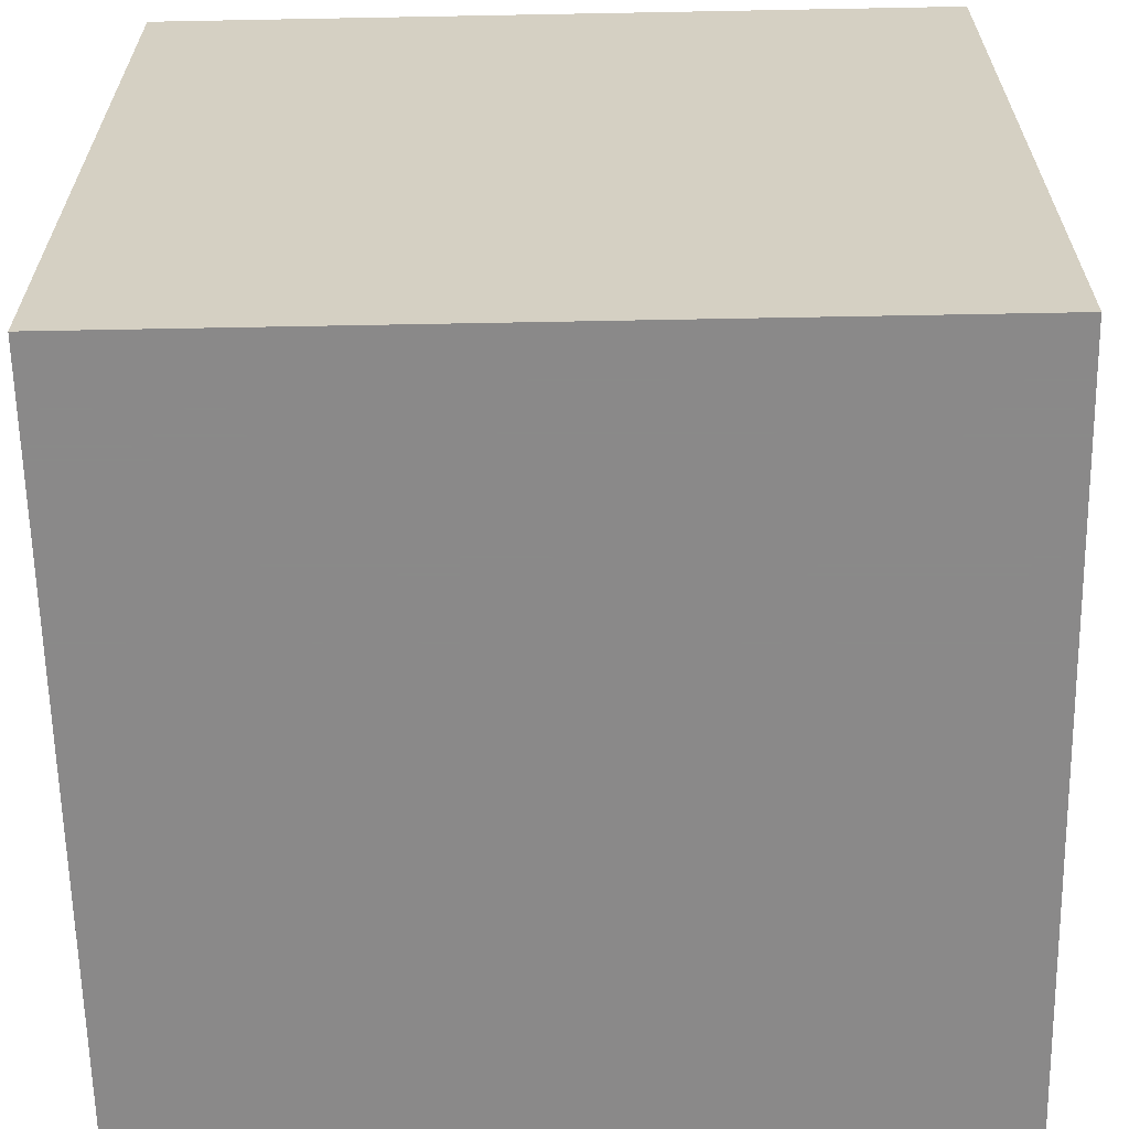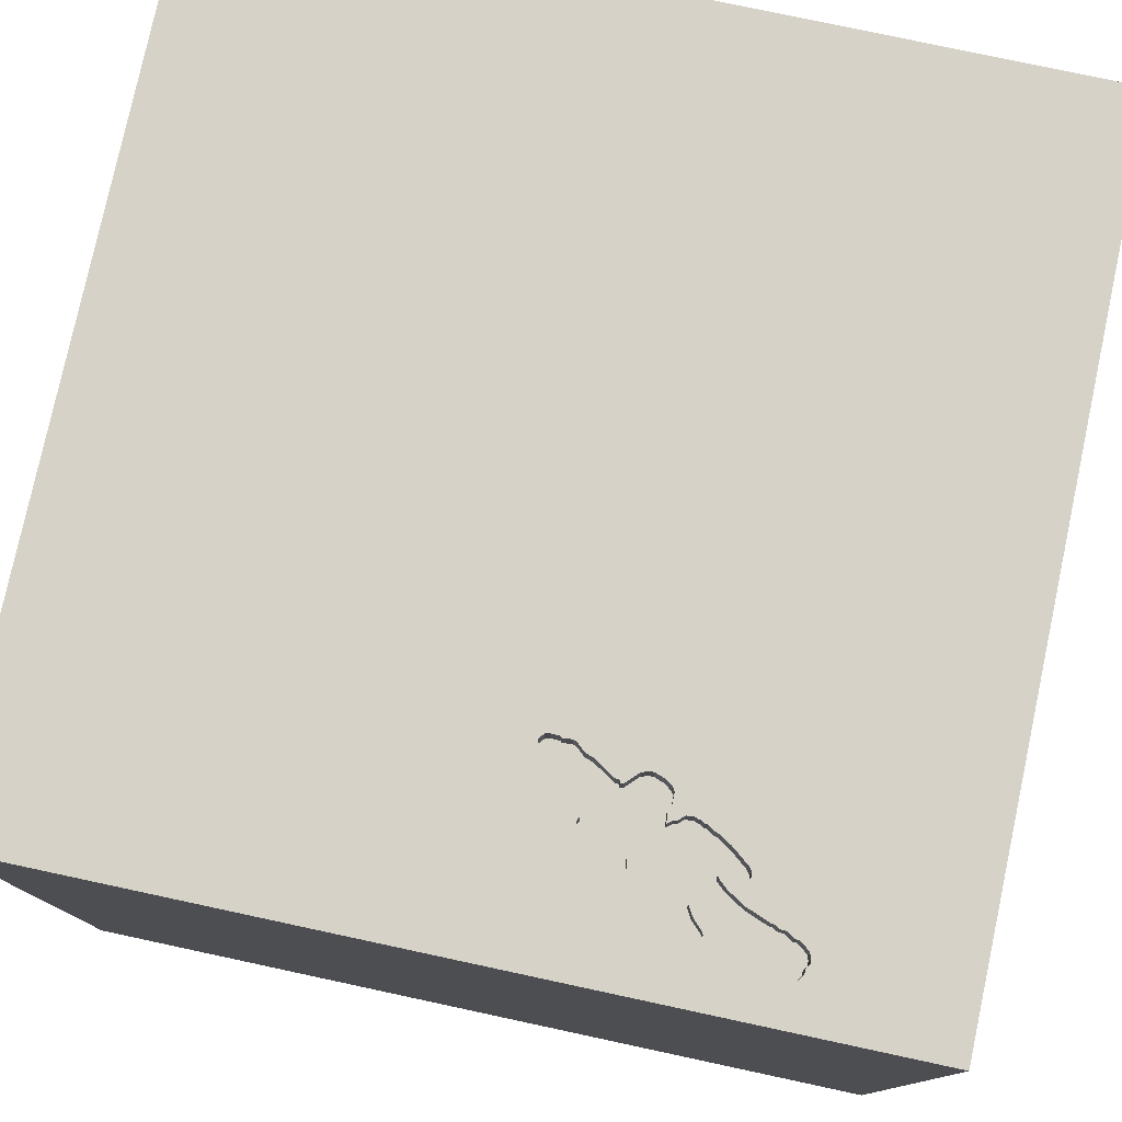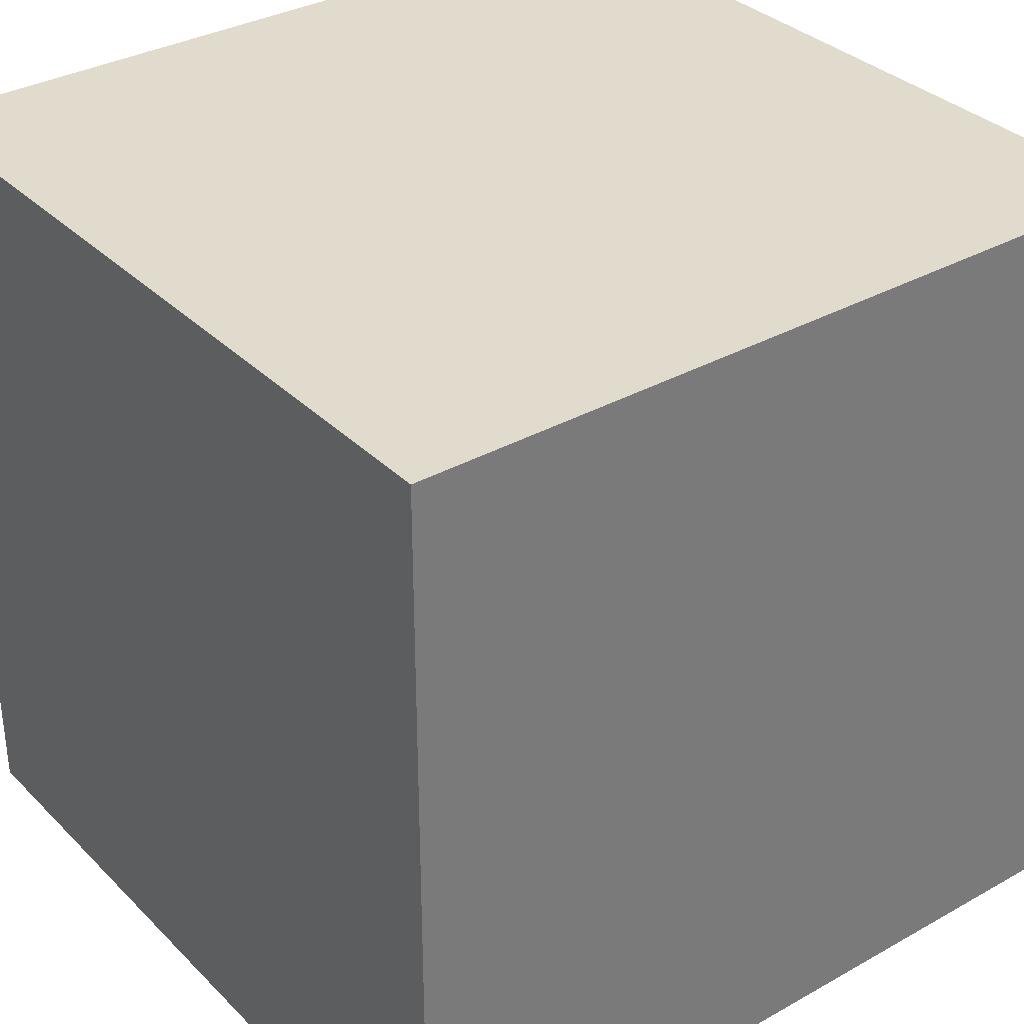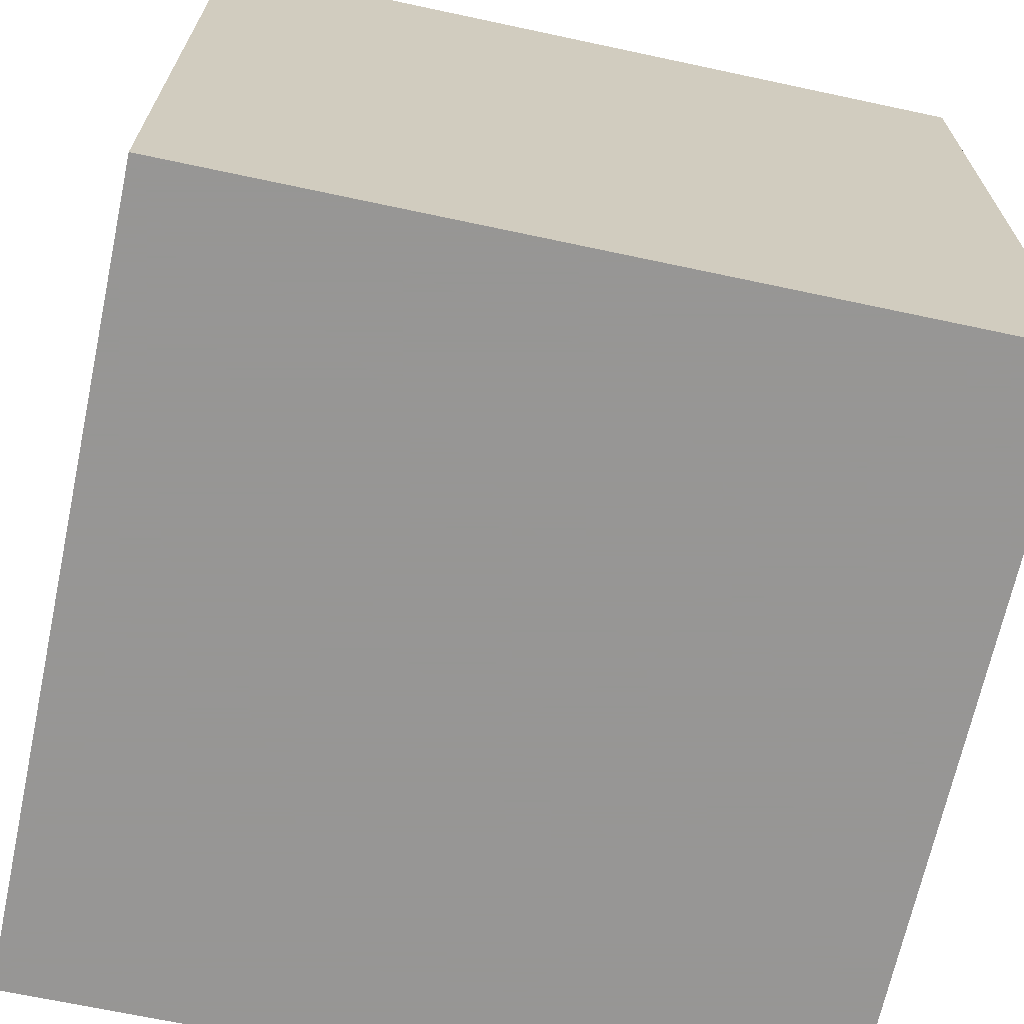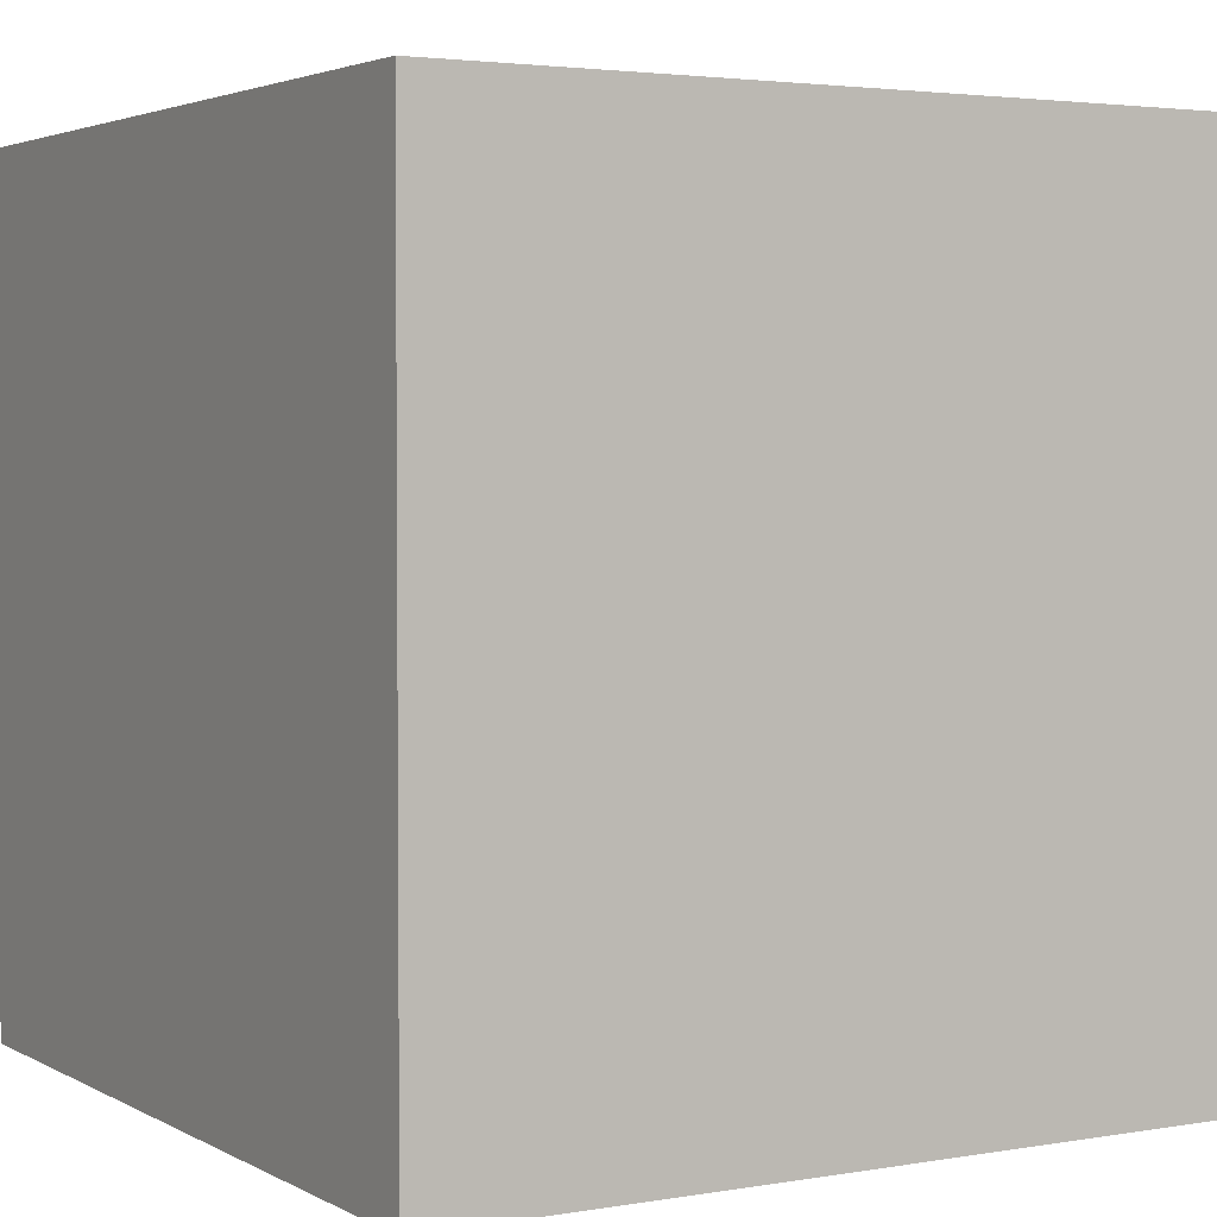
<metadata>
{"format":"obj","ext":"obj","renderer":"f3d","projection":"perspective","resolution":1024,"background":"white","views":[{"elev":-63.3,"azim":-178.9,"up":"+Y"},{"elev":78.3,"azim":12.1,"up":"+Y"},{"elev":33.8,"azim":52.7,"up":"+Z"},{"elev":-67.8,"azim":77.9,"up":"+Y"},{"elev":3.1,"azim":59.6,"up":"+Z"}]}
</metadata>
<code>
o lmfish_12
v 0.6076 1.5 0.962
v 0.6076 1.4 0.962
v 0.2101 1.5 0.8111
v 0.4742 1.5 1.134
v 0.5495 1.5 1.246
v 0.8956 1.5 1.384
v 0.8956 1.4 1.384
v 0.2758 1.5 1.025
v 0.2758 1.4 1.025
v 0.6498 1.5 1.239
v 0.9204 1.5 1.223
v 0.3682 1.5 0.9063
v 0.3682 1.4 0.9063
v 0.6187 1.5 0.9612
v 0.4212 1.5 0.8633
v 0.6568 1.5 0.9837
v 0.6568 1.4 0.9837
v 0.6042 1.5 1.268
v 0.6821 1.5 1.299
v 0.6821 1.4 1.299
v 0.6187 1.4 0.9612
v -0.494 -0.411 -1.5
v -0.7812 -1.5 -0.1823
v -0.599 -1.5 -0.599
v 0.2685 1.5 1.04
v 0.2685 1.4 1.04
v 0.2216 1.5 0.8159
v 0.6504 1.5 1.208
v 0.6504 1.4 1.208
v 0.141 1.5 0.9029
v 0.141 1.4 0.9029
v 0.8691 1.5 1.209
v 0.8691 1.4 1.209
v 0.4167 0.1562 1.5
v 1.5 1.5 -1.5
v 1.5 1.5 1.5
v 0.1562 -0.625 1.5
v 0.2083 -1.5 -0.8333
v 0.6641 -1.5 0.1823
v 0.2604 -1.5 1.198
v 0.1562 -1.5 0.625
v -0.1042 -1.5 -1.5
v 0.1562 -1.5 -1.25
v 0.1562 -1.5 -0.4167
v 0.1042 -1.5 1.5
v 0.2214 0.5469 1.5
v 0.4215 1.5 -0.2222
v 0.4017 1.5 1.139
v 0.4167 1.5 1.354
v 0.1302 1.5 -1.5
v -0.1042 1.5 1.5
v 0.2802 1.5 0.8509
v 0.5208 -0.4818 1.5
v 0.6564 1.5 1.292
v 1.003 1.5 1.284
v 0.1707 1.5 0.8083
v 0.2214 -1.172 1.5
v -0.1042 -0.1562 1.5
v 0.02604 1.094 1.5
v -0.1562 -1.5 0.02604
v 0.2802 1.4 0.8509
v 0.9673 1.5 1.368
v 0.9673 1.4 1.368
v 0.5275 1.5 0.9397
v 0.7896 1.5 1.078
v 0.4385 1.5 1.145
v 1.042 0 -1.5
v 1.25 0.1562 1.5
v 1.146 -1.5 -0.1562
v 1.5 -1.5 -1.5
v 0.9375 1.5 0.651
v 1.224 1.5 1.146
v 0.8209 1.5 1.319
v 0.8209 1.4 1.319
v 0.7908 1.5 1.095
v 0.7908 1.4 1.095
v 0.4431 1.5 0.8561
v 0.4431 1.4 0.8561
v 0.8751 1.5 1.372
v 0.9726 1.5 1.247
v 0.9726 1.4 1.247
v 0.8751 1.4 1.372
v 0.4304 1.5 1.148
v 0.4304 1.4 1.148
v 0.4915 1.5 0.8666
v 0.4915 1.4 0.8666
v 0.7326 1.5 1.144
v 0.7327 1.4 1.144
v 0.5752 1.5 1.253
v 0.5752 1.4 1.253
v 0.4212 1.4 0.8633
v 0.5273 1.5 0.8977
v 0.5273 1.4 0.8977
v 1.003 1.4 1.284
v 0.1398 1.5 0.8078
v 0.7028 1.5 1.118
v 0.7028 1.4 1.118
v 0.3507 1.5 0.8963
v 0.3507 1.4 0.8963
v 0.9264 1.5 1.385
v 0.5176 1.5 0.9572
v 0.5176 1.4 0.9572
v 0.1117 1.5 0.8462
v 0.6895 1.5 1.284
v 0.6895 1.4 1.284
v 0.7586 1.5 1.271
v 0.5901 1.5 1.266
v 0.6964 1.5 1.107
v 0.6964 1.4 1.107
v 0.1766 1.5 0.8135
v 0.1766 1.4 0.8135
v 0.5737 1.5 0.9588
v 0.4425 1.5 1.122
v 0.4425 1.4 1.122
v 0.7348 1.5 1.105
v -0.5469 0.2083 1.5
v -1.5 -1.5 1.5
v -0.5208 -0.5469 1.5
v -1.5 -1.016 -0.1432
v -1.5 -0.8333 0.625
v -1.5 0.6315 0.4427
v -1.5 0.4167 0
v -1.5 1.5 1.5
v -1.5 0.4167 -0.4687
v -1.5 -0.1302 -1.5
v -1.5 -0.1562 1.5
v -1.5 -0.05208 -1.094
v -1.5 -0 0.4687
v -1.5 0.1042 1.094
v -1.5 0 -0.4687
v -1.5 1.224 0.2083
v -1.5 1.042 -0.4167
v -1.5 -0.4297 0.1823
v -1.5 -1.5 0.1042
v -1.5 -1.5 -1.5
v -1.5 1.5 -1.5
v -1.5 1.5 -0.1562
v -1.5 -1.224 0.4427
v -1.5 -0.4167 -0.625
v -1.5 -0.3646 1.094
v 0.783 1.5 1.104
v 0.783 1.4 1.104
v 0.4812 1.5 1.192
v 0.7896 1.5 1.295
v 0.9927 1.5 1.332
v 0.4537 1.5 1.122
v 0.4537 1.4 1.122
v 0.5223 1.5 0.9489
v 0.5203 1.5 0.9757
v 0.6769 1.5 0.9907
v 0.6307 1.5 1.207
v 0.6307 1.4 1.207
v 0.3648 1.5 0.8981
v 0.3648 1.4 0.8981
v 0.9204 1.4 1.223
v 1.5 -1.5 1.5
v 0.5114 1.5 1.224
v 0.518 1.5 0.8844
v 0.6607 1.5 1.214
v 0.7912 1.5 1.179
v 0.5275 1.4 0.9397
v 0.6418 1.5 0.9708
v 0.6418 1.4 0.9708
v 0.6498 1.4 1.239
v 0.4306 1.5 1.112
v 0.4306 1.4 1.112
v 0.5229 1.5 0.9933
v 0.5229 1.4 0.9933
v 0.9965 1.5 1.268
v 0.7896 1.4 1.078
v 1.5 -0.3906 -0.06307
v 1.5 0.1562 -1.5
v 1.5 0.1562 1.5
v 1.5 -1.5 -0.1562
v 1.5 1.5 -0.1042
v 0.1117 1.4 0.8462
v 0.9927 1.4 1.332
v -1.276 0.05208 1.5
v -1.107 -1.5 0.3906
v -1.25 -1.5 -0.2214
v -0.8594 1.5 0.7373
v 0.5526 1.5 0.9771
v 0.5526 1.4 0.9771
v 0.1707 1.4 0.8083
v 0.9264 1.4 1.385
v 0.2515 1.5 0.8418
v 0.9581 1.5 1.24
v 0.9581 1.4 1.24
v 0.5389 1.5 0.9809
v 0.518 1.4 0.8844
v 0.7586 1.4 1.271
v 0.2756 1.5 1.061
v 0.2756 1.4 1.061
v 0.6564 1.4 1.292
v -0.4167 1.042 1.5
v -0.4948 -1.5 0.6641
v 0.4742 1.4 1.134
v 0.5389 1.4 0.9809
v 0.4598 1.5 0.8549
v 0.4598 1.4 0.8549
v 0.6307 1.5 0.9716
v 0.6307 1.4 0.9716
v 0.6861 1.5 1.276
v 0.6861 1.4 1.276
v 0.2216 1.4 0.8159
v 0.3025 1.5 1.085
v 0.8333 -0.1562 1.5
v 0.7292 -1.5 -0.625
v 0.7772 1.5 1.062
v 0.7292 1.5 1.354
v 0.9007 1.5 1.221
v 0.9007 1.4 1.221
v 0.9965 1.4 1.268
v 0.6769 1.4 0.9907
v 0.4017 1.4 1.139
v 0.2101 1.4 0.8111
v 0.6042 1.4 1.268
v 0.5737 1.4 0.9588
v 0.7179 1.5 1.016
v 0.7179 1.4 1.016
v 0.1398 1.4 0.8078
v 0.9469 1.5 1.24
v 0.9469 1.4 1.24
v 0.6493 1.5 0.9772
v 0.3025 1.4 1.085
v 0.5495 1.4 1.246
v 0.7912 1.4 1.179
v 0.5114 1.4 1.224
v 0.1261 1.5 0.8115
v 0.1105 1.5 0.8295
v 0.1105 1.4 0.8295
v 0.1261 1.4 0.8115
v 0.8832 1.5 1.211
v 0.3794 1.5 0.9055
v 0.3794 1.4 0.9055
v 0.9463 1.5 1.376
v 0.4812 1.4 1.192
v 0.5901 1.4 1.266
v 0.2515 1.4 0.8418
v 0.4748 1.5 1.182
v 0.6016 1.5 0.9568
v 0.6016 1.4 0.9568
v 0.4748 1.4 1.182
v 0.8832 1.4 1.211
v 0.6046 1.5 0.9594
v 0.9941 1.5 1.313
v 0.9941 1.4 1.313
v 0.4385 1.4 1.145
v 1.004 1.5 1.301
v 1.004 1.4 1.301
v 0.9993 1.5 1.307
v 0.7772 1.4 1.062
f 138 134 117
f 126 140 117
f 134 179 117
f 117 120 138
f 117 178 126
f 126 129 140
f 45 57 117
f 140 120 117
f 134 180 179
f 138 119 134
f 179 196 117
f 117 40 45
f 126 123 129
f 140 133 120
f 120 133 138
f 133 119 138
f 57 118 117
f 118 178 117
f 178 123 126
f 119 135 134
f 196 40 117
f 57 37 118
f 118 116 178
f 129 128 140
f 128 133 140
f 180 23 179
f 196 41 40
f 156 57 45
f 135 180 134
f 23 196 179
f 40 156 45
f 37 58 118
f 58 116 118
f 116 123 178
f 129 121 128
f 123 121 129
f 180 24 23
f 23 60 196
f 196 60 41
f 156 53 57
f 53 37 57
f 133 139 119
f 41 156 40
f 139 135 119
f 128 122 133
f 135 24 180
f 37 53 58
f 121 122 128
f 23 24 60
f 60 39 41
f 133 130 139
f 39 156 41
f 53 34 58
f 58 46 116
f 116 195 123
f 122 130 133
f 24 44 60
f 156 207 53
f 207 34 53
f 34 46 58
f 46 195 116
f 123 131 121
f 122 124 130
f 44 39 60
f 24 38 44
f 121 131 122
f 130 127 139
f 139 127 135
f 46 59 195
f 44 208 39
f 122 132 124
f 135 38 24
f 156 68 207
f 207 36 34
f 195 51 123
f 131 132 122
f 124 127 130
f 127 125 135
f 22 135 125
f 135 43 38
f 39 69 156
f 36 46 34
f 181 123 51
f 123 137 131
f 22 42 135
f 38 208 44
f 208 69 39
f 181 137 123
f 171 173 156
f 173 68 156
f 68 36 207
f 59 51 195
f 132 136 124
f 124 136 127
f 42 43 135
f 69 174 156
f 171 156 174
f 46 36 59
f 47 136 181
f 137 132 131
f 136 125 127
f 43 70 38
f 36 51 59
f 136 137 181
f 70 208 38
f 49 181 51
f 181 30 103
f 27 52 47
f 181 103 230
f 3 27 47
f 47 181 230
f 47 230 229
f 56 110 3
f 47 229 95
f 47 95 56
f 56 3 47
f 208 70 69
f 173 36 68
f 48 181 49
f 181 48 206
f 25 8 181
f 181 206 192
f 181 192 25
f 30 181 8
f 52 27 186
f 42 70 43
f 70 174 69
f 48 49 143
f 240 4 66
f 83 48 143
f 240 66 83
f 83 143 240
f 98 47 52
f 137 136 132
f 22 125 136
f 70 42 22
f 49 157 143
f 4 146 113
f 66 4 113
f 113 165 66
f 85 158 47
f 199 85 47
f 77 199 47
f 12 234 15
f 153 12 15
f 15 77 47
f 47 98 153
f 47 153 15
f 36 173 171
f 210 49 51
f 5 157 49
f 49 18 107
f 107 89 5
f 49 107 5
f 71 47 158
f 92 64 71
f 71 158 92
f 67 70 22
f 210 51 36
f 106 159 10
f 18 49 210
f 106 10 203
f 54 18 210
f 210 106 203
f 210 203 104
f 210 104 19
f 19 54 210
f 35 67 22
f 210 36 6
f 210 6 79
f 151 10 159
f 159 28 151
f 106 210 144
f 224 16 150
f 162 224 150
f 71 64 148
f 162 150 71
f 14 201 162
f 14 162 71
f 245 1 14
f 241 245 14
f 189 182 112
f 241 14 71
f 112 241 71
f 149 167 189
f 112 71 148
f 149 189 112
f 148 149 112
f 100 6 36
f 36 236 100
f 79 73 144
f 210 79 144
f 219 209 71
f 71 150 219
f 149 148 101
f 171 174 70
f 36 72 62
f 62 236 36
f 72 71 209
f 209 65 72
f 249 251 246
f 145 62 72
f 249 246 145
f 72 55 249
f 249 145 72
f 72 65 75
f 72 75 141
f 141 87 72
f 169 55 72
f 80 169 72
f 72 222 187
f 72 187 80
f 87 141 115
f 32 72 87
f 87 160 32
f 11 222 72
f 72 32 233
f 233 211 11
f 72 233 11
f 96 87 115
f 115 108 96
f 50 136 47
f 50 35 22
f 175 171 35
f 36 71 72
f 175 47 71
f 35 50 47
f 50 22 136
f 172 67 35
f 172 35 171
f 175 36 171
f 175 71 36
f 35 47 175
f 172 70 67
f 172 171 70
f 78 86 200
f 78 91 86
f 78 200 77
f 85 199 200
f 200 86 85
f 77 15 91
f 91 78 77
f 86 91 102
f 199 77 200
f 161 86 102
f 102 91 235
f 86 190 85
f 15 234 235
f 235 91 15
f 161 190 86
f 148 64 161
f 161 102 148
f 102 235 168
f 158 85 190
f 93 190 161
f 102 101 148
f 64 92 161
f 149 101 102
f 102 168 149
f 166 168 235
f 190 93 158
f 234 12 13
f 13 235 234
f 93 161 92
f 168 167 149
f 166 147 168
f 166 235 225
f 92 158 93
f 235 13 9
f 12 153 13
f 189 167 168
f 168 198 189
f 114 147 166
f 168 147 197
f 166 225 215
f 225 235 9
f 99 9 13
f 154 13 153
f 198 168 183
f 147 114 146
f 114 166 113
f 109 168 197
f 197 147 4
f 166 215 84
f 206 48 215
f 215 225 206
f 193 225 9
f 61 9 99
f 99 13 154
f 153 98 154
f 198 183 189
f 183 168 109
f 113 146 114
f 146 4 147
f 165 113 166
f 152 109 197
f 166 84 248
f 84 215 83
f 48 83 215
f 225 193 206
f 9 26 193
f 239 9 61
f 61 99 52
f 99 154 98
f 182 189 183
f 109 202 183
f 66 165 166
f 166 248 66
f 152 97 109
f 152 197 228
f 4 240 243
f 243 197 4
f 248 84 66
f 83 66 84
f 192 206 193
f 26 9 25
f 193 26 192
f 31 9 239
f 239 61 186
f 98 52 99
f 52 186 61
f 183 218 182
f 109 17 202
f 2 183 202
f 152 29 97
f 96 108 109
f 109 97 96
f 226 152 228
f 228 197 237
f 237 197 243
f 8 25 9
f 25 192 26
f 9 31 8
f 31 239 205
f 186 27 239
f 112 182 218
f 183 2 218
f 17 109 214
f 202 17 163
f 21 2 202
f 29 152 28
f 88 97 29
f 109 108 115
f 90 152 226
f 157 5 226
f 226 228 157
f 143 157 228
f 228 237 143
f 237 243 240
f 240 143 237
f 31 30 8
f 31 205 111
f 205 239 27
f 218 242 112
f 242 218 2
f 150 16 17
f 17 214 150
f 109 220 214
f 162 201 202
f 202 163 162
f 224 162 163
f 163 17 224
f 14 1 2
f 2 21 14
f 21 202 14
f 151 28 152
f 29 28 159
f 159 106 29
f 97 88 96
f 191 88 29
f 142 109 115
f 115 141 142
f 152 90 217
f 5 89 90
f 90 226 5
f 31 176 103
f 103 30 31
f 176 31 111
f 111 205 216
f 241 112 242
f 245 241 242
f 242 2 245
f 16 224 17
f 220 109 252
f 214 220 150
f 201 14 202
f 1 245 2
f 152 164 151
f 191 29 106
f 87 96 88
f 88 191 227
f 252 109 142
f 141 75 142
f 152 217 164
f 238 217 90
f 111 221 176
f 3 110 111
f 111 216 3
f 27 3 216
f 216 205 27
f 220 252 209
f 209 219 220
f 219 150 220
f 10 151 164
f 191 106 144
f 88 227 160
f 160 87 88
f 191 33 227
f 142 170 252
f 76 142 75
f 164 217 194
f 107 18 217
f 217 238 107
f 89 107 238
f 238 90 89
f 176 231 103
f 221 111 184
f 176 221 232
f 110 56 111
f 164 204 10
f 144 73 74
f 74 191 144
f 74 33 191
f 227 33 160
f 170 142 76
f 252 170 209
f 75 65 76
f 164 194 204
f 194 217 54
f 18 54 217
f 230 103 231
f 231 176 232
f 56 95 221
f 221 184 56
f 184 111 56
f 95 229 232
f 232 221 95
f 203 10 204
f 73 79 74
f 33 74 212
f 32 160 33
f 170 76 65
f 65 209 170
f 194 20 204
f 229 230 231
f 231 232 229
f 204 105 203
f 82 74 79
f 212 244 33
f 212 74 82
f 33 244 32
f 54 19 20
f 20 194 54
f 105 204 20
f 104 203 105
f 79 6 82
f 244 212 233
f 223 212 82
f 233 32 244
f 19 104 20
f 105 20 104
f 7 82 6
f 211 233 212
f 155 212 223
f 82 185 223
f 185 82 7
f 6 100 7
f 11 211 212
f 212 155 11
f 222 11 155
f 155 223 222
f 185 247 223
f 185 7 100
f 185 63 247
f 223 247 81
f 185 100 236
f 187 222 223
f 223 188 187
f 236 62 63
f 63 185 236
f 177 247 63
f 223 81 188
f 247 213 81
f 62 145 63
f 145 246 247
f 247 177 145
f 177 63 145
f 80 187 188
f 188 81 80
f 94 213 247
f 81 213 80
f 246 251 247
f 213 94 169
f 94 247 250
f 169 80 213
f 251 249 250
f 250 247 251
f 55 169 94
f 94 250 55
f 249 55 250

</code>
